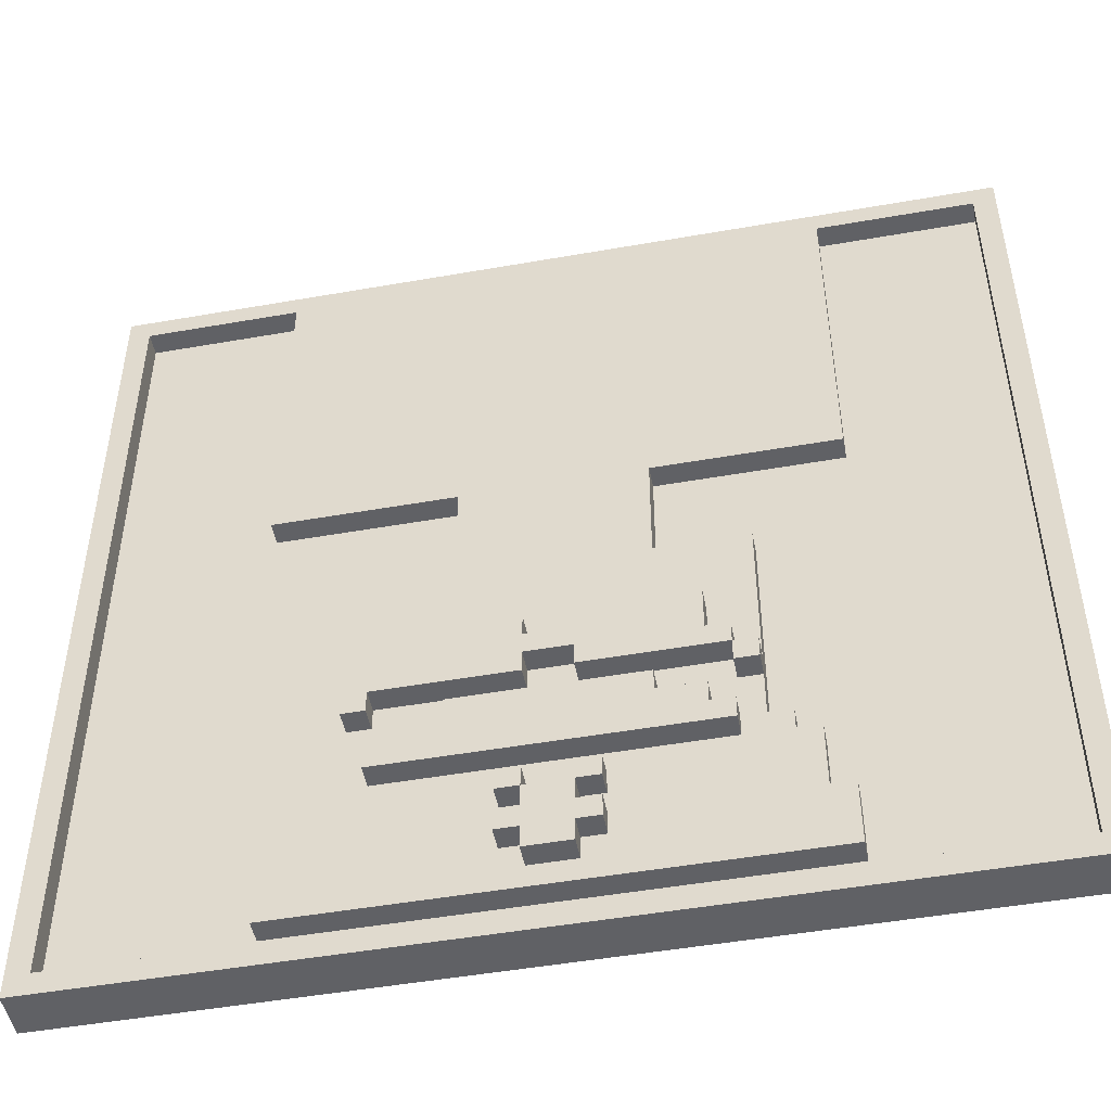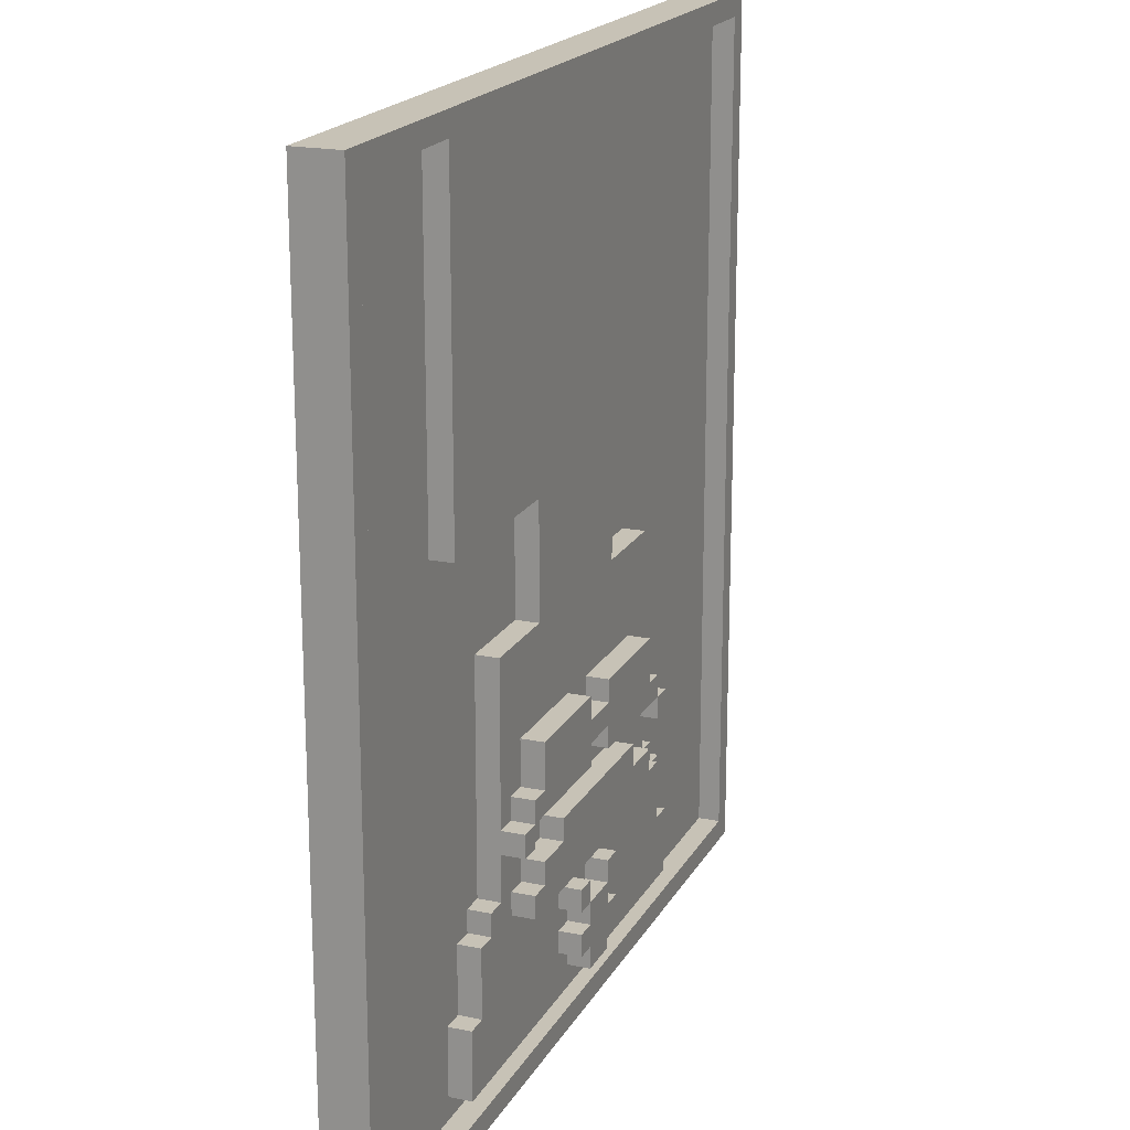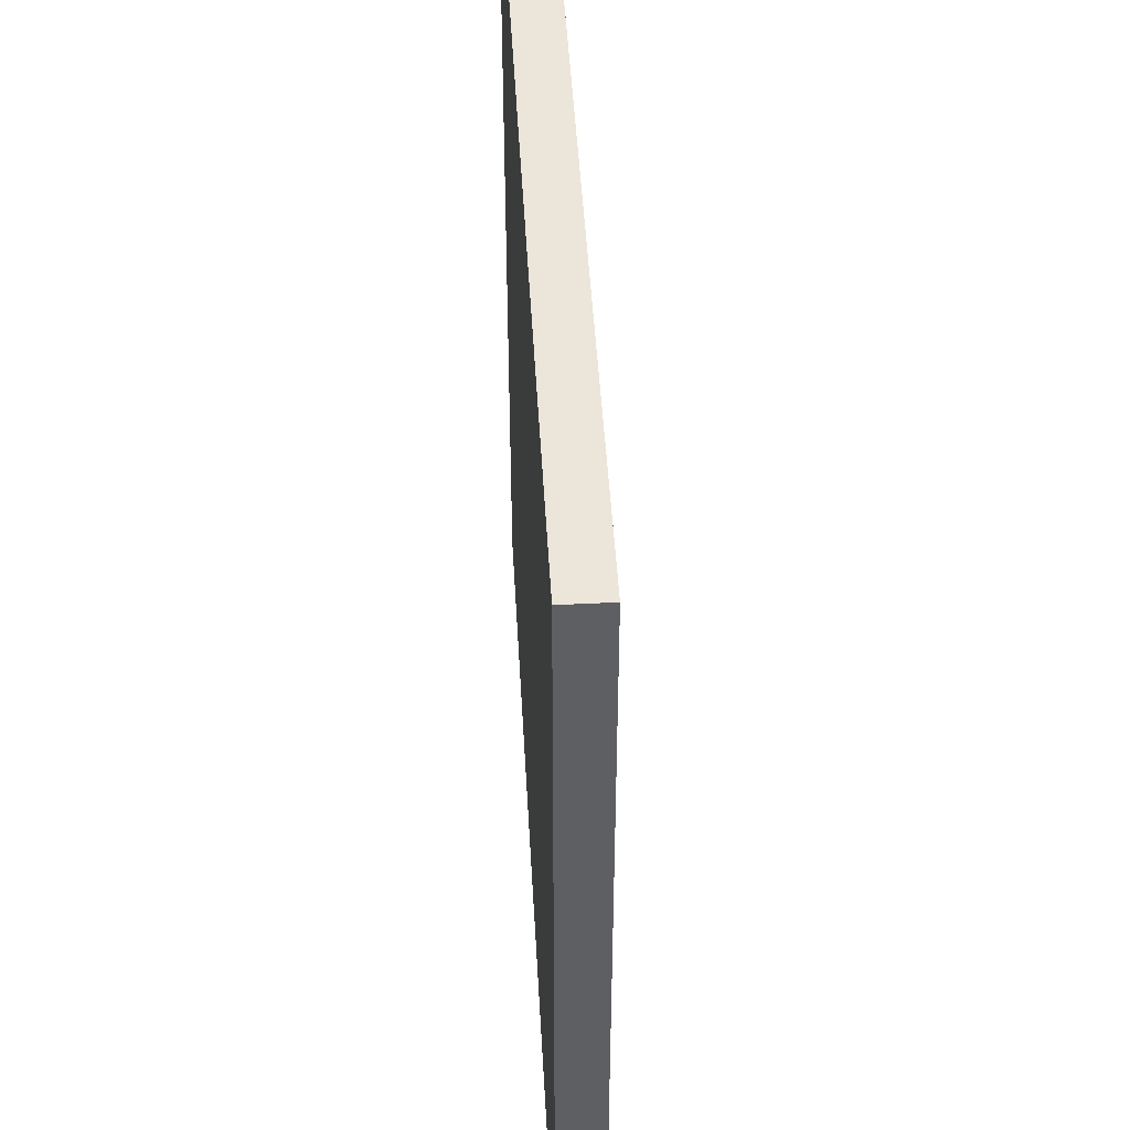
<metadata>
{"format":"obj","ext":"obj","renderer":"f3d","projection":"perspective","resolution":1024,"background":"white","views":[{"elev":-48.8,"azim":-168.9,"up":"+Z"},{"elev":19.1,"azim":111.2,"up":"+Z"},{"elev":47.3,"azim":86.8,"up":"+Z"}]}
</metadata>
<code>
o
v 0 2 0
v 0 2 -4
v 0 2.1 0
v 0 2.1 -4
v 0 2.2 0
v 0 2.2 -4
v 0.8 2.1 -0.1
v 0.8 2.1 -1.6
v 0.8 2.2 -0.1
v 0.8 2.2 -1.6
v 0.9 2.1 -3.5
v 0.9 2.1 -3.7
v 0.9 2.1 -3.8
v 0.9 2.2 -3.5
v 0.9 2.2 -3.7
v 0.9 2.2 -3.8
v 1 2.1 -3.2
v 1 2.1 -3.5
v 1 2.2 -3.2
v 1 2.2 -3.5
v 1.1 2.1 -3.1
v 1.1 2.1 -3.2
v 1.1 2.2 -3.1
v 1.1 2.2 -3.2
v 1.2 2.1 -2.1
v 1.2 2.1 -3.1
v 1.2 2.2 -2.1
v 1.2 2.2 -2.8
v 1.2 2.2 -2.9
v 1.2 2.2 -3.1
v 1.2 2.3 -2.8
v 1.2 2.3 -2.9
v 1.3 2.2 -2.7
v 1.3 2.2 -2.8
v 1.3 2.2 -3.1
v 1.3 2.2 -3.2
v 1.3 2.3 -2.7
v 1.3 2.3 -2.8
v 1.3 2.3 -3.1
v 1.3 2.3 -3.2
v 1.4 2.2 -2.5
v 1.4 2.2 -2.7
v 1.4 2.2 -3
v 1.4 2.2 -3.1
v 1.4 2.3 -2.5
v 1.4 2.3 -2.7
v 1.4 2.3 -3
v 1.4 2.3 -3.1
v 1.6 2.1 -1.6
v 1.6 2.1 -2.1
v 1.6 2.2 -1.6
v 1.6 2.2 -2.1
v 1.6 2.2 -2.9
v 1.6 2.2 -3
v 1.6 2.3 -2.9
v 1.6 2.3 -3
v 1.8 2.2 -3.3
v 1.8 2.2 -3.4
v 1.8 2.2 -3.5
v 1.8 2.2 -3.6
v 1.8 2.3 -3.3
v 1.8 2.3 -3.4
v 1.8 2.3 -3.5
v 1.8 2.3 -3.6
v 1.9 2.2 -3.4
v 1.9 2.2 -3.5
v 1.9 2.2 -3.6
v 1.9 2.2 -3.7
v 1.9 2.3 -3.4
v 1.9 2.3 -3.5
v 1.9 2.3 -3.6
v 1.9 2.3 -3.7
v 2.1 2.2 -2.5
v 2.1 2.2 -2.6
v 2.1 2.2 -2.7
v 2.1 2.2 -2.8
v 2.1 2.2 -3.3
v 2.1 2.2 -3.4
v 2.1 2.3 -2.5
v 2.1 2.3 -2.6
v 2.1 2.3 -2.7
v 2.1 2.3 -2.8
v 2.1 2.3 -3.3
v 2.1 2.3 -3.4
v 2.7 2.2 -2.8
v 2.7 2.2 -2.9
v 2.7 2.3 -2.8
v 2.7 2.3 -2.9
v 3.9 2.1 -0.1
v 3.9 2.1 -3.9
v 3.9 2.2 -0.1
v 3.9 2.2 -3.9
v 0.1 2.1 -0.1
v 0.1 2.1 -3.9
v 0.1 2.2 -0.1
v 0.1 2.2 -3.9
v 1.3 2.2 -2.8
v 1.3 2.2 -2.9
v 1.3 2.3 -2.8
v 1.3 2.3 -2.9
v 1.9 2.2 -2.5
v 1.9 2.2 -2.6
v 1.9 2.2 -2.7
v 1.9 2.2 -2.8
v 1.9 2.2 -3.3
v 1.9 2.2 -3.4
v 1.9 2.3 -2.5
v 1.9 2.3 -2.6
v 1.9 2.3 -2.7
v 1.9 2.3 -2.8
v 1.9 2.3 -3.3
v 1.9 2.3 -3.4
v 2.1 2.2 -3.4
v 2.1 2.2 -3.5
v 2.1 2.2 -3.6
v 2.1 2.2 -3.7
v 2.1 2.3 -3.4
v 2.1 2.3 -3.5
v 2.1 2.3 -3.6
v 2.1 2.3 -3.7
v 2.2 2.2 -3.3
v 2.2 2.2 -3.4
v 2.2 2.2 -3.5
v 2.2 2.2 -3.6
v 2.2 2.3 -3.3
v 2.2 2.3 -3.4
v 2.2 2.3 -3.5
v 2.2 2.3 -3.6
v 2.4 2.1 -1.6
v 2.4 2.1 -2.1
v 2.4 2.2 -1.6
v 2.4 2.2 -2.1
v 2.4 2.2 -2.9
v 2.4 2.2 -3
v 2.4 2.3 -2.9
v 2.4 2.3 -3
v 2.6 2.2 -2.5
v 2.6 2.2 -2.7
v 2.6 2.2 -3
v 2.6 2.2 -3.1
v 2.6 2.3 -2.5
v 2.6 2.3 -2.7
v 2.6 2.3 -3
v 2.6 2.3 -3.1
v 2.7 2.2 -2.7
v 2.7 2.2 -2.8
v 2.7 2.2 -3.1
v 2.7 2.2 -3.2
v 2.7 2.3 -2.7
v 2.7 2.3 -2.8
v 2.7 2.3 -3.1
v 2.7 2.3 -3.2
v 2.8 2.1 -2.1
v 2.8 2.1 -3.1
v 2.8 2.2 -2.1
v 2.8 2.2 -2.8
v 2.8 2.2 -2.9
v 2.8 2.2 -3.1
v 2.8 2.3 -2.8
v 2.8 2.3 -2.9
v 2.9 2.1 -3.1
v 2.9 2.1 -3.2
v 2.9 2.2 -3.1
v 2.9 2.2 -3.2
v 3 2.1 -3.2
v 3 2.1 -3.5
v 3 2.2 -3.2
v 3 2.2 -3.5
v 3.1 2.1 -3.5
v 3.1 2.1 -3.7
v 3.1 2.1 -3.8
v 3.1 2.2 -3.5
v 3.1 2.2 -3.7
v 3.1 2.2 -3.8
v 3.2 2.1 -0.1
v 3.2 2.1 -1.6
v 3.2 2.2 -0.1
v 3.2 2.2 -1.6
v 4 2 0
v 4 2 -4
v 4 2.1 0
v 4 2.1 -4
v 4 2.2 0
v 4 2.2 -4
v 0 2 0
v 0 2.1 0
v 0 2.2 0
v 4 2 0
v 4 2.1 0
v 4 2.2 0
v 1.2 2.1 -2.1
v 1.2 2.2 -2.1
v 1.6 2.1 -2.1
v 1.6 2.2 -2.1
v 2.4 2.1 -2.1
v 2.4 2.2 -2.1
v 2.8 2.1 -2.1
v 2.8 2.2 -2.1
v 1.4 2.2 -2.5
v 1.4 2.3 -2.5
v 1.9 2.2 -2.5
v 1.9 2.3 -2.5
v 2.1 2.2 -2.5
v 2.1 2.3 -2.5
v 2.6 2.2 -2.5
v 2.6 2.3 -2.5
v 1.9 2.2 -2.6
v 1.9 2.3 -2.6
v 2.1 2.2 -2.6
v 2.1 2.3 -2.6
v 1.3 2.2 -2.7
v 1.3 2.3 -2.7
v 1.4 2.2 -2.7
v 1.4 2.3 -2.7
v 2.6 2.2 -2.7
v 2.6 2.3 -2.7
v 2.7 2.2 -2.7
v 2.7 2.3 -2.7
v 1.2 2.2 -2.8
v 1.2 2.3 -2.8
v 1.3 2.2 -2.8
v 1.3 2.3 -2.8
v 2.7 2.2 -2.8
v 2.7 2.3 -2.8
v 2.8 2.2 -2.8
v 2.8 2.3 -2.8
v 1.6 2.2 -2.9
v 1.6 2.3 -2.9
v 2.4 2.2 -2.9
v 2.4 2.3 -2.9
v 1.4 2.2 -3
v 1.4 2.3 -3
v 1.6 2.2 -3
v 1.6 2.3 -3
v 2.4 2.2 -3
v 2.4 2.3 -3
v 2.6 2.2 -3
v 2.6 2.3 -3
v 1.1 2.1 -3.1
v 1.1 2.2 -3.1
v 1.2 2.1 -3.1
v 1.2 2.2 -3.1
v 1.3 2.2 -3.1
v 1.3 2.3 -3.1
v 1.4 2.2 -3.1
v 1.4 2.3 -3.1
v 2.6 2.2 -3.1
v 2.6 2.3 -3.1
v 2.7 2.2 -3.1
v 2.7 2.3 -3.1
v 2.8 2.1 -3.1
v 2.8 2.2 -3.1
v 2.9 2.1 -3.1
v 2.9 2.2 -3.1
v 1 2.1 -3.2
v 1 2.2 -3.2
v 1.1 2.1 -3.2
v 1.1 2.2 -3.2
v 2.9 2.1 -3.2
v 2.9 2.2 -3.2
v 3 2.1 -3.2
v 3 2.2 -3.2
v 1.8 2.2 -3.3
v 1.8 2.3 -3.3
v 1.9 2.2 -3.3
v 1.9 2.3 -3.3
v 2.1 2.2 -3.3
v 2.1 2.3 -3.3
v 2.2 2.2 -3.3
v 2.2 2.3 -3.3
v 1.9 2.2 -3.4
v 1.9 2.3 -3.4
v 2.1 2.2 -3.4
v 2.1 2.3 -3.4
v 0.9 2.1 -3.5
v 0.9 2.2 -3.5
v 1 2.1 -3.5
v 1 2.2 -3.5
v 1.8 2.2 -3.5
v 1.8 2.3 -3.5
v 1.9 2.2 -3.5
v 1.9 2.3 -3.5
v 2.1 2.2 -3.5
v 2.1 2.3 -3.5
v 2.2 2.2 -3.5
v 2.2 2.3 -3.5
v 3 2.1 -3.5
v 3 2.2 -3.5
v 3.1 2.1 -3.5
v 3.1 2.2 -3.5
v 0.1 2.1 -3.9
v 0.1 2.2 -3.9
v 3.9 2.1 -3.9
v 3.9 2.2 -3.9
v 0.1 2.1 -0.1
v 0.1 2.2 -0.1
v 0.8 2.1 -0.1
v 0.8 2.2 -0.1
v 3.2 2.1 -0.1
v 3.2 2.2 -0.1
v 3.9 2.1 -0.1
v 3.9 2.2 -0.1
v 0.8 2.1 -1.6
v 0.8 2.2 -1.6
v 1.6 2.1 -1.6
v 1.6 2.2 -1.6
v 2.4 2.1 -1.6
v 2.4 2.2 -1.6
v 3.2 2.1 -1.6
v 3.2 2.2 -1.6
v 1.9 2.2 -2.7
v 1.9 2.3 -2.7
v 2.1 2.2 -2.7
v 2.1 2.3 -2.7
v 1.3 2.2 -2.8
v 1.3 2.3 -2.8
v 1.9 2.2 -2.8
v 1.9 2.3 -2.8
v 2.1 2.2 -2.8
v 2.1 2.3 -2.8
v 2.7 2.2 -2.8
v 2.7 2.3 -2.8
v 1.2 2.2 -2.9
v 1.2 2.3 -2.9
v 1.3 2.2 -2.9
v 1.3 2.3 -2.9
v 2.7 2.2 -2.9
v 2.7 2.3 -2.9
v 2.8 2.2 -2.9
v 2.8 2.3 -2.9
v 1.3 2.2 -3.2
v 1.3 2.3 -3.2
v 2.7 2.2 -3.2
v 2.7 2.3 -3.2
v 1.8 2.2 -3.4
v 1.8 2.3 -3.4
v 1.9 2.2 -3.4
v 1.9 2.3 -3.4
v 2.1 2.2 -3.4
v 2.1 2.3 -3.4
v 2.2 2.2 -3.4
v 2.2 2.3 -3.4
v 1.8 2.2 -3.6
v 1.8 2.3 -3.6
v 1.9 2.2 -3.6
v 1.9 2.3 -3.6
v 2.1 2.2 -3.6
v 2.1 2.3 -3.6
v 2.2 2.2 -3.6
v 2.2 2.3 -3.6
v 1.9 2.2 -3.7
v 1.9 2.3 -3.7
v 2.1 2.2 -3.7
v 2.1 2.3 -3.7
v 0.9 2.1 -3.8
v 0.9 2.2 -3.8
v 3.1 2.1 -3.8
v 3.1 2.2 -3.8
v 0 2 -4
v 0 2.1 -4
v 0 2.2 -4
v 4 2 -4
v 4 2.1 -4
v 4 2.2 -4
v 0 2 0
v 4 2 0
v 0 2 -4
v 4 2 -4
v 0.1 2.1 -0.1
v 0.8 2.1 -0.1
v 3.2 2.1 -0.1
v 3.9 2.1 -0.1
v 0.8 2.1 -1.6
v 1.6 2.1 -1.6
v 2.4 2.1 -1.6
v 3.2 2.1 -1.6
v 1.2 2.1 -2.1
v 1.6 2.1 -2.1
v 2.4 2.1 -2.1
v 2.8 2.1 -2.1
v 1.1 2.1 -3.1
v 1.2 2.1 -3.1
v 2.8 2.1 -3.1
v 2.9 2.1 -3.1
v 1 2.1 -3.2
v 1.1 2.1 -3.2
v 2.9 2.1 -3.2
v 3 2.1 -3.2
v 0.9 2.1 -3.5
v 1 2.1 -3.5
v 3 2.1 -3.5
v 3.1 2.1 -3.5
v 0.9 2.1 -3.7
v 3.1 2.1 -3.7
v 0.9 2.1 -3.8
v 3.1 2.1 -3.8
v 0.1 2.1 -3.9
v 3.9 2.1 -3.9
v 0 2.2 0
v 4 2.2 0
v 0.1 2.2 -0.1
v 0.8 2.2 -0.1
v 3.2 2.2 -0.1
v 3.9 2.2 -0.1
v 0.8 2.2 -1.6
v 1.6 2.2 -1.6
v 2.4 2.2 -1.6
v 3.2 2.2 -1.6
v 1.2 2.2 -2.1
v 1.6 2.2 -2.1
v 2.4 2.2 -2.1
v 2.8 2.2 -2.1
v 1.4 2.2 -2.5
v 1.9 2.2 -2.5
v 2.1 2.2 -2.5
v 2.6 2.2 -2.5
v 1.9 2.2 -2.6
v 2.1 2.2 -2.6
v 1.3 2.2 -2.7
v 1.4 2.2 -2.7
v 1.9 2.2 -2.7
v 2.1 2.2 -2.7
v 2.6 2.2 -2.7
v 2.7 2.2 -2.7
v 1.2 2.2 -2.8
v 1.3 2.2 -2.8
v 1.9 2.2 -2.8
v 2.1 2.2 -2.8
v 2.7 2.2 -2.8
v 2.8 2.2 -2.8
v 1.2 2.2 -2.9
v 1.3 2.2 -2.9
v 1.6 2.2 -2.9
v 2.4 2.2 -2.9
v 2.7 2.2 -2.9
v 2.8 2.2 -2.9
v 1.4 2.2 -3
v 1.6 2.2 -3
v 2.4 2.2 -3
v 2.6 2.2 -3
v 1.1 2.2 -3.1
v 1.2 2.2 -3.1
v 1.3 2.2 -3.1
v 1.4 2.2 -3.1
v 2.6 2.2 -3.1
v 2.7 2.2 -3.1
v 2.8 2.2 -3.1
v 2.9 2.2 -3.1
v 1 2.2 -3.2
v 1.1 2.2 -3.2
v 1.3 2.2 -3.2
v 2.7 2.2 -3.2
v 2.9 2.2 -3.2
v 3 2.2 -3.2
v 1.8 2.2 -3.3
v 1.9 2.2 -3.3
v 2.1 2.2 -3.3
v 2.2 2.2 -3.3
v 1.8 2.2 -3.4
v 1.9 2.2 -3.4
v 2.1 2.2 -3.4
v 2.2 2.2 -3.4
v 0.9 2.2 -3.5
v 1 2.2 -3.5
v 1.8 2.2 -3.5
v 1.9 2.2 -3.5
v 2.1 2.2 -3.5
v 2.2 2.2 -3.5
v 3 2.2 -3.5
v 3.1 2.2 -3.5
v 1.8 2.2 -3.6
v 1.9 2.2 -3.6
v 2.1 2.2 -3.6
v 2.2 2.2 -3.6
v 0.9 2.2 -3.7
v 1.9 2.2 -3.7
v 2.1 2.2 -3.7
v 3.1 2.2 -3.7
v 0.9 2.2 -3.8
v 3.1 2.2 -3.8
v 0.1 2.2 -3.9
v 3.9 2.2 -3.9
v 0 2.2 -4
v 4 2.2 -4
v 1.4 2.3 -2.5
v 1.9 2.3 -2.5
v 2.1 2.3 -2.5
v 2.6 2.3 -2.5
v 1.9 2.3 -2.6
v 2.1 2.3 -2.6
v 1.3 2.3 -2.7
v 1.4 2.3 -2.7
v 1.9 2.3 -2.7
v 2.1 2.3 -2.7
v 2.6 2.3 -2.7
v 2.7 2.3 -2.7
v 1.2 2.3 -2.8
v 1.3 2.3 -2.8
v 1.9 2.3 -2.8
v 2.1 2.3 -2.8
v 2.7 2.3 -2.8
v 2.8 2.3 -2.8
v 1.2 2.3 -2.9
v 1.3 2.3 -2.9
v 1.6 2.3 -2.9
v 2.4 2.3 -2.9
v 2.7 2.3 -2.9
v 2.8 2.3 -2.9
v 1.4 2.3 -3
v 1.6 2.3 -3
v 2.4 2.3 -3
v 2.6 2.3 -3
v 1.3 2.3 -3.1
v 1.4 2.3 -3.1
v 2.6 2.3 -3.1
v 2.7 2.3 -3.1
v 1.3 2.3 -3.2
v 2.7 2.3 -3.2
v 1.8 2.3 -3.3
v 1.9 2.3 -3.3
v 2.1 2.3 -3.3
v 2.2 2.3 -3.3
v 1.8 2.3 -3.4
v 1.9 2.3 -3.4
v 2.1 2.3 -3.4
v 2.2 2.3 -3.4
v 1.8 2.3 -3.5
v 1.9 2.3 -3.5
v 2.1 2.3 -3.5
v 2.2 2.3 -3.5
v 1.8 2.3 -3.6
v 1.9 2.3 -3.6
v 2.1 2.3 -3.6
v 2.2 2.3 -3.6
v 1.9 2.3 -3.7
v 2.1 2.3 -3.7
f 3 2 1
f 4 2 3
f 5 4 3
f 6 4 5
f 9 8 7
f 10 8 9
f 14 12 11
f 15 13 12
f 15 12 14
f 16 13 15
f 19 18 17
f 20 18 19
f 23 22 21
f 24 22 23
f 27 26 25
f 28 26 27
f 29 26 28
f 30 26 29
f 31 29 28
f 32 29 31
f 37 34 33
f 38 34 37
f 39 36 35
f 40 36 39
f 45 42 41
f 46 42 45
f 47 44 43
f 48 44 47
f 51 50 49
f 52 50 51
f 55 54 53
f 56 54 55
f 61 58 57
f 62 58 61
f 63 60 59
f 64 60 63
f 69 66 65
f 70 66 69
f 71 68 67
f 72 68 71
f 79 74 73
f 80 74 79
f 81 76 75
f 82 76 81
f 83 78 77
f 84 78 83
f 87 86 85
f 88 86 87
f 91 90 89
f 92 90 91
f 93 94 95
f 95 94 96
f 97 98 99
f 99 98 100
f 101 102 107
f 107 102 108
f 103 104 109
f 109 104 110
f 105 106 111
f 111 106 112
f 113 114 117
f 117 114 118
f 115 116 119
f 119 116 120
f 121 122 125
f 125 122 126
f 123 124 127
f 127 124 128
f 129 130 131
f 131 130 132
f 133 134 135
f 135 134 136
f 137 138 141
f 141 138 142
f 139 140 143
f 143 140 144
f 145 146 149
f 149 146 150
f 147 148 151
f 151 148 152
f 153 154 155
f 155 154 156
f 156 154 157
f 157 154 158
f 156 157 159
f 159 157 160
f 161 162 163
f 163 162 164
f 165 166 167
f 167 166 168
f 169 170 172
f 170 171 173
f 172 170 173
f 173 171 174
f 175 176 177
f 177 176 178
f 179 180 181
f 181 180 182
f 181 182 183
f 183 182 184
f 188 186 185
f 189 187 186
f 189 186 188
f 190 187 189
f 193 192 191
f 194 192 193
f 197 196 195
f 198 196 197
f 201 200 199
f 202 200 201
f 205 204 203
f 206 204 205
f 209 208 207
f 210 208 209
f 213 212 211
f 214 212 213
f 217 216 215
f 218 216 217
f 221 220 219
f 222 220 221
f 225 224 223
f 226 224 225
f 229 228 227
f 230 228 229
f 233 232 231
f 234 232 233
f 237 236 235
f 238 236 237
f 241 240 239
f 242 240 241
f 245 244 243
f 246 244 245
f 249 248 247
f 250 248 249
f 253 252 251
f 254 252 253
f 257 256 255
f 258 256 257
f 261 260 259
f 262 260 261
f 265 264 263
f 266 264 265
f 269 268 267
f 270 268 269
f 273 272 271
f 274 272 273
f 277 276 275
f 278 276 277
f 281 280 279
f 282 280 281
f 285 284 283
f 286 284 285
f 289 288 287
f 290 288 289
f 293 292 291
f 294 292 293
f 295 296 297
f 297 296 298
f 299 300 301
f 301 300 302
f 303 304 305
f 305 304 306
f 307 308 309
f 309 308 310
f 311 312 313
f 313 312 314
f 315 316 317
f 317 316 318
f 319 320 321
f 321 320 322
f 323 324 325
f 325 324 326
f 327 328 329
f 329 328 330
f 331 332 333
f 333 332 334
f 335 336 337
f 337 336 338
f 339 340 341
f 341 340 342
f 343 344 345
f 345 344 346
f 347 348 349
f 349 348 350
f 351 352 353
f 353 352 354
f 355 356 357
f 357 356 358
f 359 360 362
f 360 361 363
f 362 360 363
f 363 361 364
f 367 366 365
f 368 366 367
f 369 370 373
f 371 372 376
f 373 374 377
f 377 374 378
f 375 376 379
f 379 376 380
f 373 377 381
f 381 377 382
f 380 376 383
f 383 376 384
f 373 381 385
f 385 381 386
f 384 376 387
f 387 376 388
f 373 385 389
f 389 385 390
f 388 376 391
f 391 376 392
f 373 389 393
f 392 376 394
f 373 393 395
f 394 376 396
f 373 395 397
f 395 396 397
f 369 373 397
f 396 376 398
f 397 396 398
f 376 372 398
f 399 400 401
f 401 400 402
f 402 400 403
f 403 400 404
f 402 403 405
f 405 403 406
f 406 403 407
f 407 403 408
f 406 407 410
f 410 407 411
f 409 410 413
f 411 412 413
f 410 411 413
f 413 412 414
f 414 412 415
f 415 412 416
f 414 415 417
f 417 415 418
f 409 413 419
f 419 413 420
f 416 412 423
f 423 412 424
f 409 419 425
f 425 419 426
f 421 422 427
f 427 422 428
f 424 412 429
f 429 412 430
f 427 428 432
f 428 429 432
f 426 427 432
f 432 429 433
f 433 429 434
f 434 429 435
f 431 432 437
f 432 433 437
f 437 433 438
f 435 436 439
f 434 435 439
f 439 436 440
f 431 437 442
f 442 437 443
f 443 437 444
f 440 436 445
f 445 436 446
f 446 436 447
f 441 442 450
f 442 443 450
f 450 443 451
f 446 447 452
f 447 448 452
f 452 448 453
f 450 451 455
f 453 454 455
f 452 453 455
f 451 452 455
f 449 450 455
f 455 454 456
f 456 454 457
f 457 454 458
f 449 455 459
f 456 457 460
f 460 457 461
f 458 454 462
f 449 459 464
f 459 460 464
f 464 460 465
f 465 460 466
f 461 462 467
f 462 454 468
f 467 462 468
f 468 454 469
f 463 464 471
f 464 465 471
f 469 470 474
f 468 469 474
f 471 472 475
f 463 471 475
f 475 472 476
f 473 474 477
f 474 470 478
f 477 474 478
f 475 476 479
f 476 477 479
f 477 478 479
f 479 478 480
f 399 401 481
f 404 400 482
f 399 481 483
f 481 482 483
f 482 400 484
f 483 482 484
f 485 486 489
f 487 488 490
f 485 489 492
f 489 490 492
f 492 490 493
f 490 488 494
f 493 490 494
f 494 488 495
f 492 493 498
f 491 492 498
f 498 493 499
f 494 495 500
f 495 496 500
f 500 496 501
f 497 498 503
f 503 498 504
f 501 502 507
f 507 502 508
f 505 506 510
f 510 506 511
f 509 510 514
f 511 512 514
f 510 511 514
f 514 512 515
f 513 514 517
f 515 516 517
f 514 515 517
f 517 516 518
f 519 520 523
f 523 520 524
f 521 522 525
f 525 522 526
f 524 525 528
f 528 525 529
f 527 528 531
f 529 530 531
f 528 529 531
f 531 530 532
f 532 530 533
f 533 530 534
f 532 533 535
f 535 533 536

</code>
